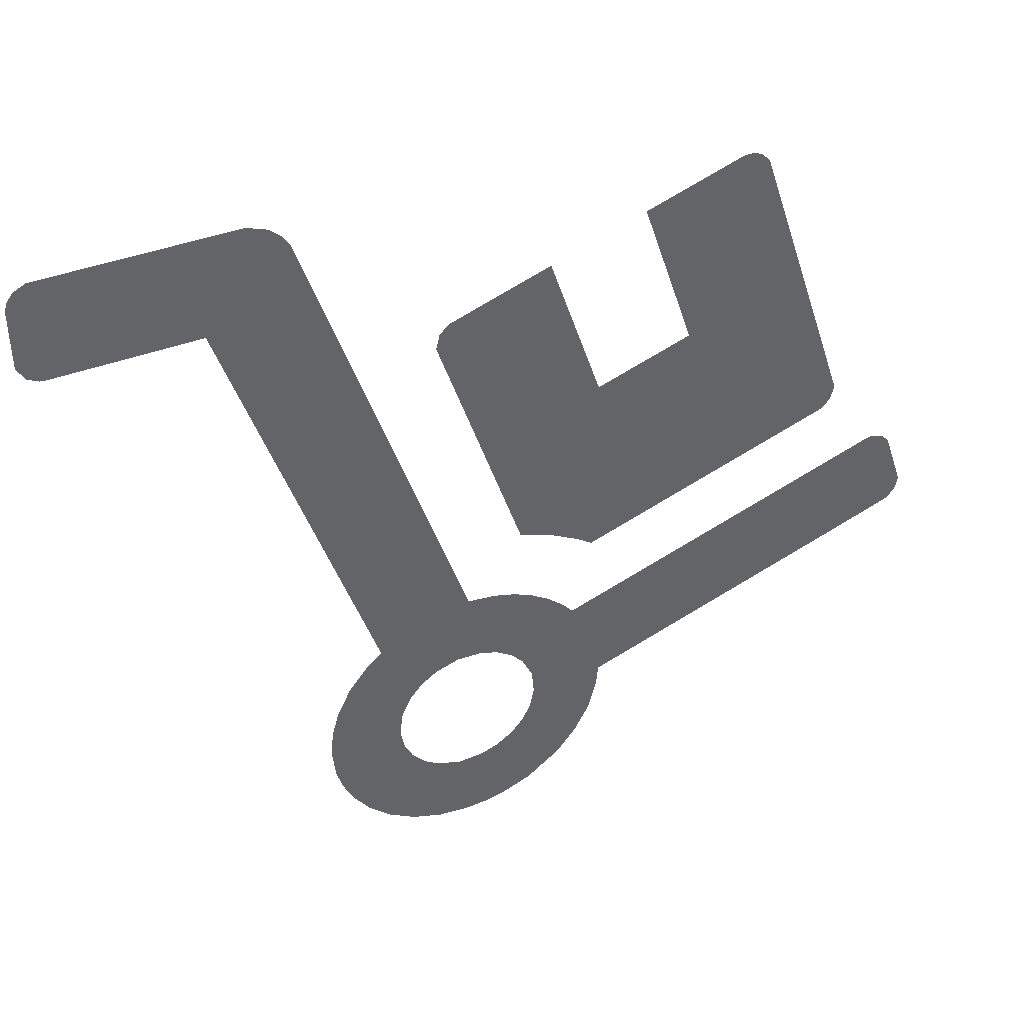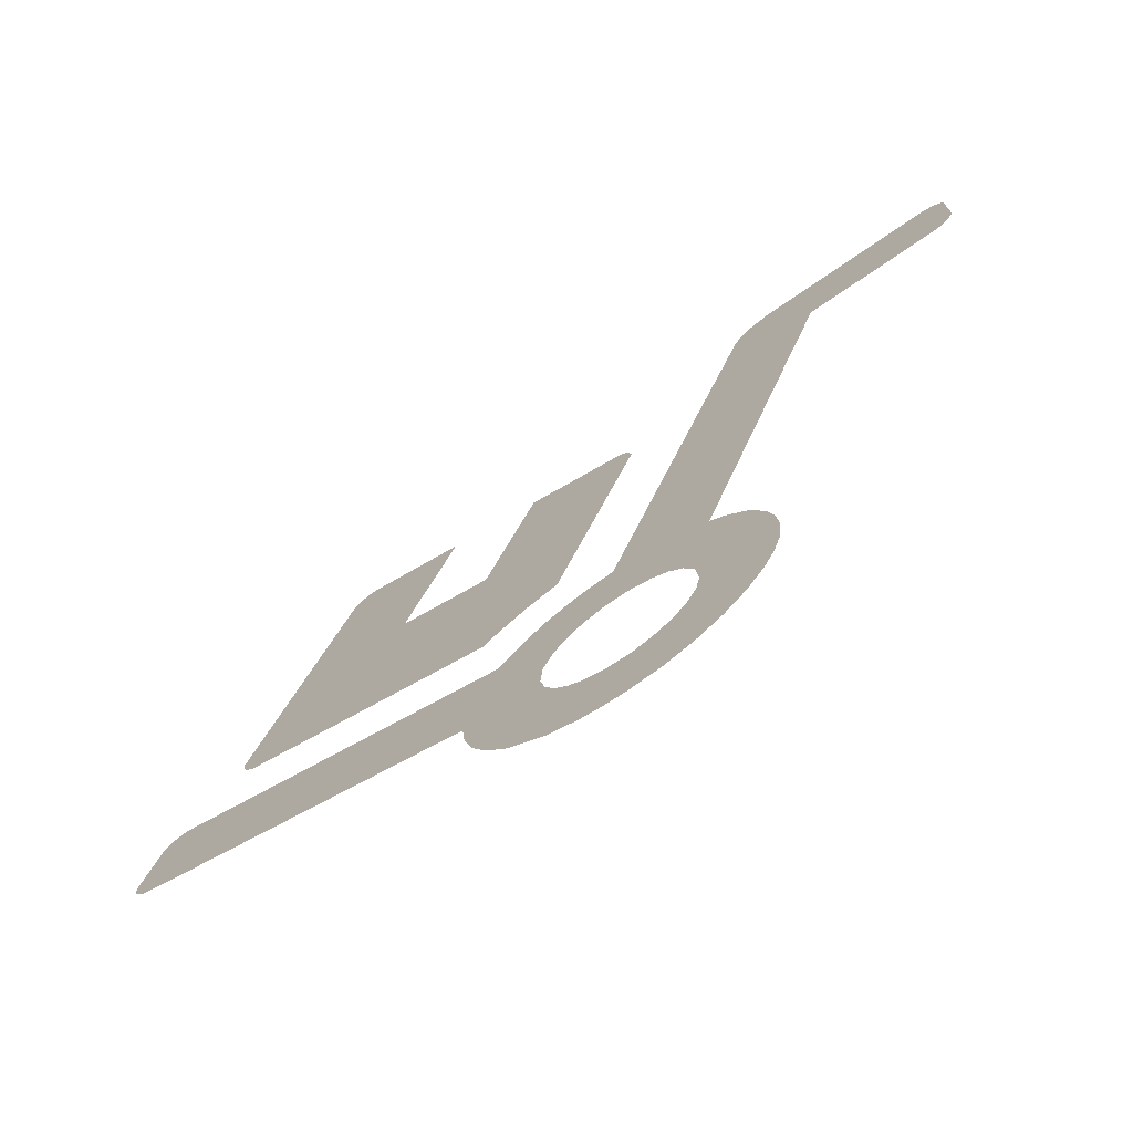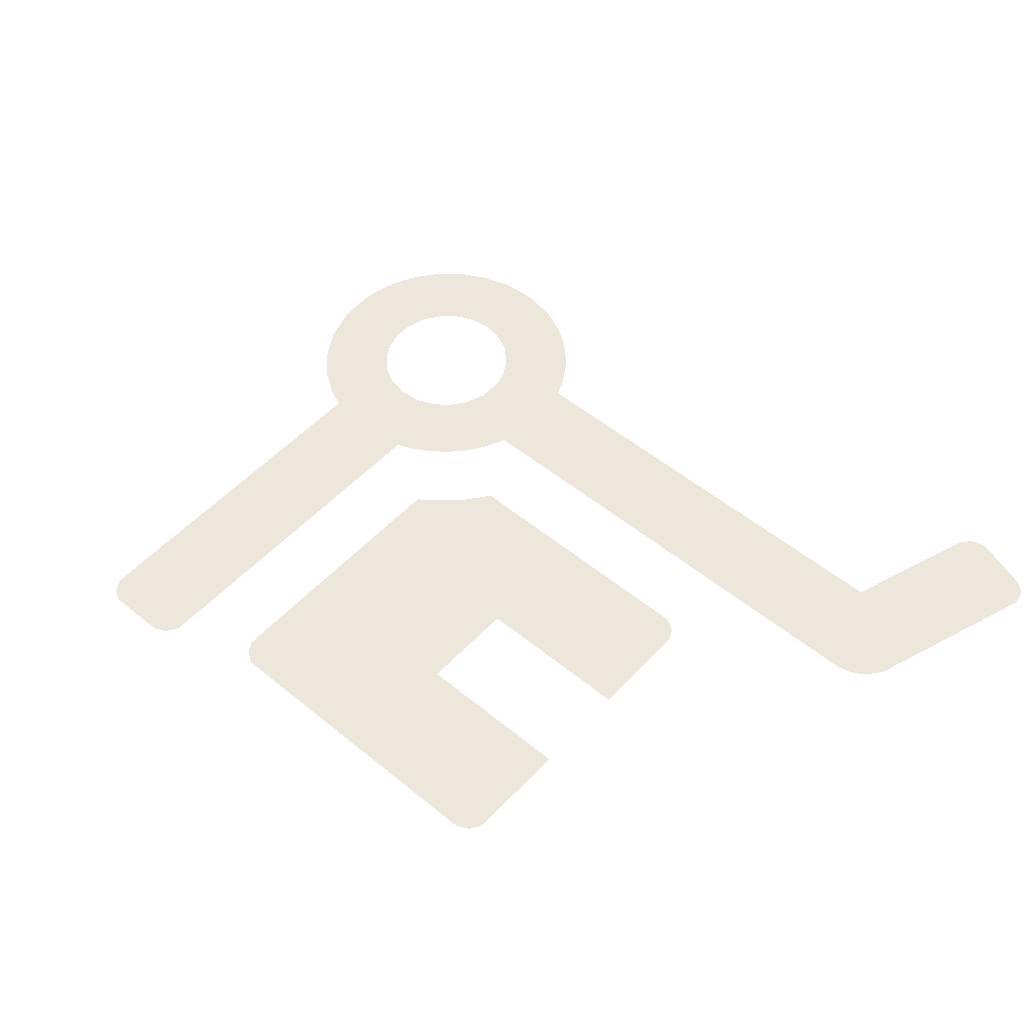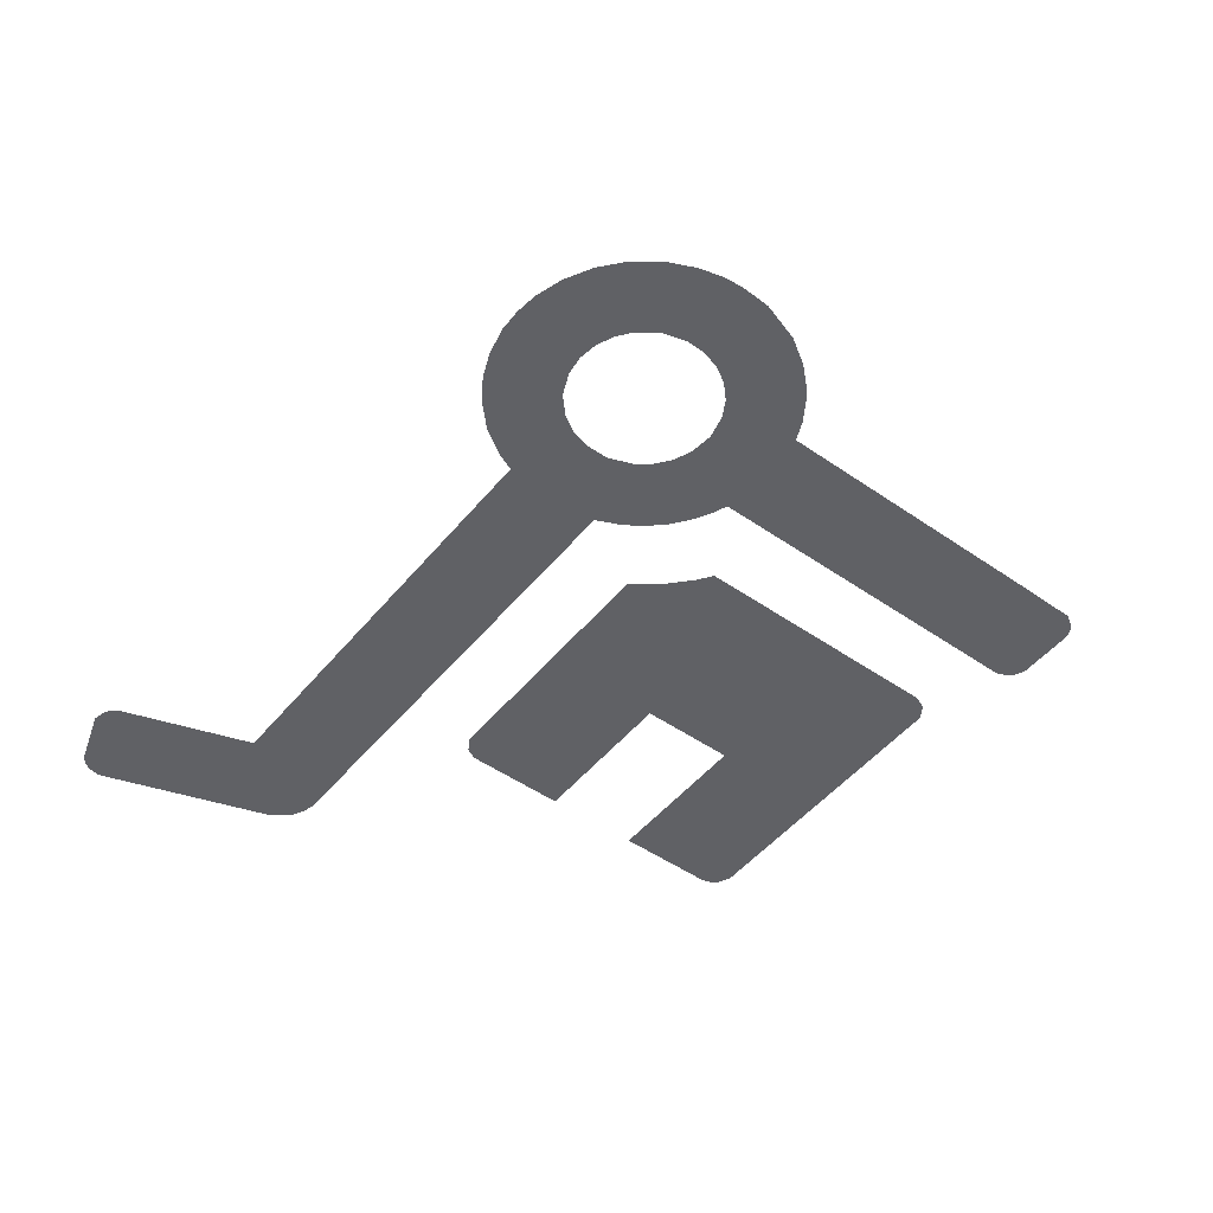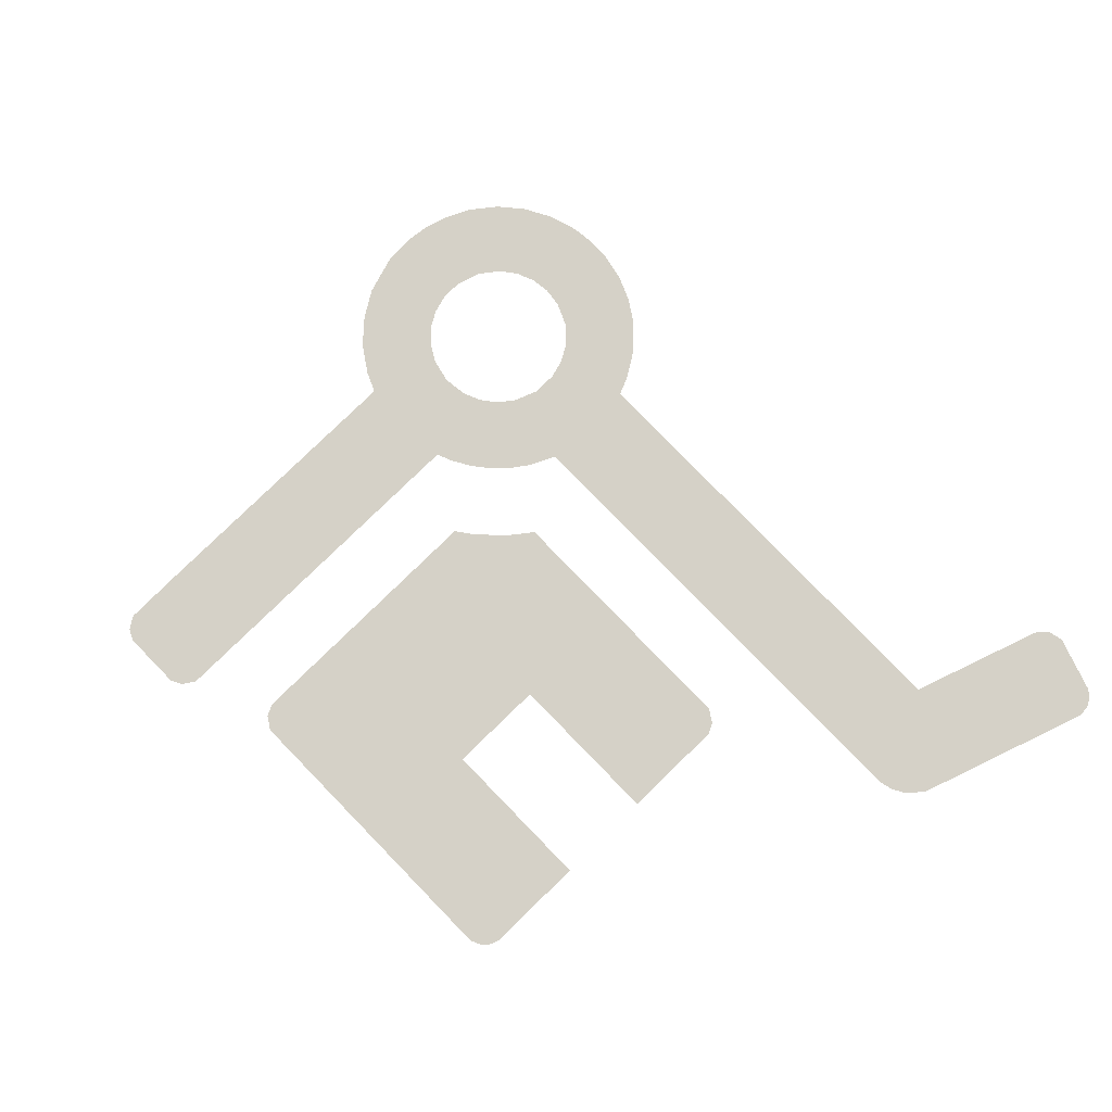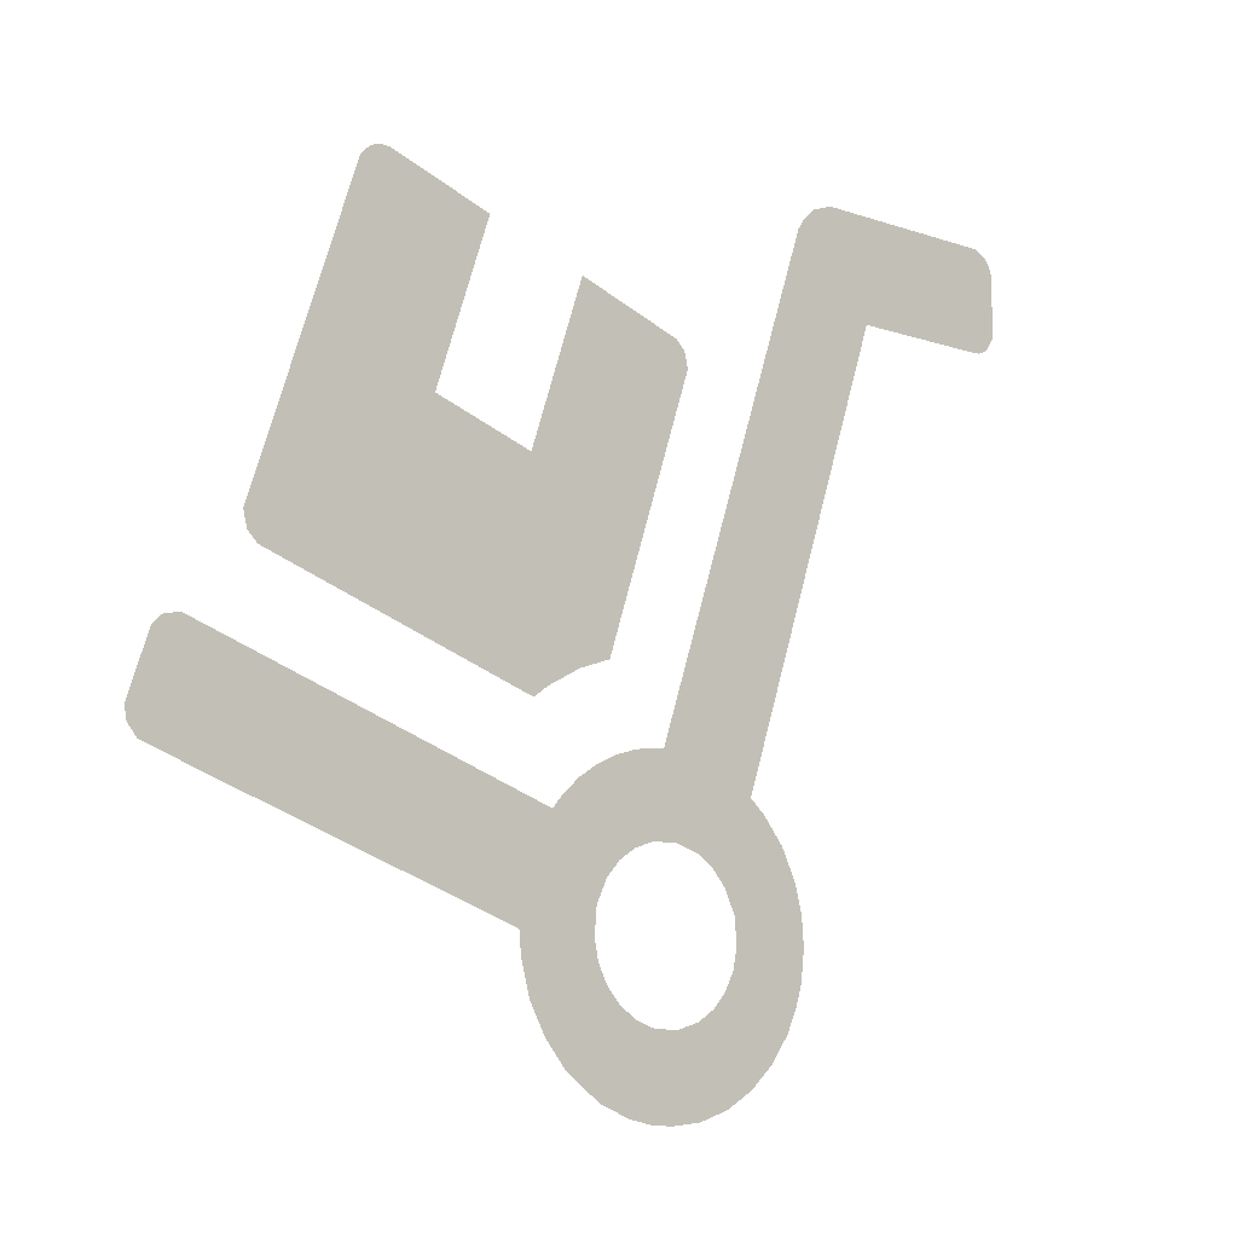
<metadata>
{"format":"obj","ext":"obj","renderer":"f3d","projection":"perspective","resolution":1024,"background":"white","views":[{"elev":41.0,"azim":-24.8,"up":"+Y"},{"elev":-72.6,"azim":-145.4,"up":"+Y"},{"elev":52.2,"azim":149.9,"up":"+Z"},{"elev":-49.1,"azim":-19.2,"up":"+Z"},{"elev":79.4,"azim":154.2,"up":"+Z"},{"elev":-10.9,"azim":139.8,"up":"+Y"}]}
</metadata>
<code>
v 0.1073 -0.3403 0
v 0.222 -0.403 0
v 0.2754 -0.4412 0
v 1.203 -0.1322 0
v 1.237 -0.09782 0
v 1.25 -0.0442 0
v 0.8975 1.015 0
v 0.8634 1.049 0
v 0.8302 1.06 0
v 0.8004 1.06 0
v 0.4442 0.9409 0
v 0.6311 0.3799 0
v 0.2884 0.2665 0
v 0.1016 0.8274 0
v -0.2648 0.704 0
v -0.2963 0.672 0
v -0.3095 0.6188 0
v -0.004061 -0.3015 0
v 1.517 -0.3863 0
v 1.485 -0.3549 0
v 1.431 -0.3417 0
v 0.2055 -0.7499 0
v 0.1669 -0.7051 0
v 0.1082 -0.6527 0
v 0.04236 -0.6092 0
v -0.02963 -0.5755 0
v -0.1069 -0.5526 0
v -0.2098 -0.54 0
v -0.7766 1.159 0
v -0.8024 1.2 0
v -0.8434 1.238 0
v -0.916 1.265 0
v -1.591 1.265 0
v -1.634 1.244 0
v -1.655 1.215 0
v -1.664 1.187 0
v -1.664 0.9723 0
v -1.634 0.926 0
v -1.598 0.9069 0
v -1.574 0.9042 0
v -1.072 0.9042 0
v -0.552 -0.6573 0
v -0.6048 -0.7035 0
v -0.6788 -0.7944 0
v -0.7302 -0.8999 0
v -0.7548 -0.9926 0
v -0.7624 -1.091 0
v -0.7506 -1.197 0
v -0.7264 -1.276 0
v -0.6914 -1.351 0
v -0.6269 -1.44 0
v -0.5458 -1.516 0
v -0.4512 -1.573 0
v -0.3437 -1.611 0
v -0.2351 -1.624 0
v -0.154 -1.62 0
v -0.07643 -1.605 0
v 0.03145 -1.564 0
v 0.1554 -1.474 0
v 0.228 -1.386 0
v 0.2835 -1.285 0
v 0.3138 -1.172 0
v 0.3212 -1.092 0
v 1.339 -0.7532 0
v 1.547 -0.6819 0
v 1.58 -0.6405 0
v 1.587 -0.5962 0
v -0.2561 -1.352 0
v -0.341 -1.325 0
v -0.3988 -1.286 0
v -0.4448 -1.234 0
v -0.4762 -1.171 0
v -0.4905 -1.101 0
v -0.4825 -1.01 0
v -0.4448 -0.9307 0
v -0.3988 -0.8785 0
v -0.341 -0.8394 0
v -0.2561 -0.8122 0
v -0.1651 -0.8163 0
v -0.09815 -0.8394 0
v -0.04033 -0.8785 0
v 0.005619 -0.9307 0
v 0.04334 -1.01 0
v 0.05136 -1.101 0
v 0.03704 -1.171 0
v 0.005619 -1.234 0
v -0.04033 -1.286 0
v -0.09815 -1.325 0
v -0.1651 -1.348 0
f 33 35 36
f 33 34 35
f 33 36 40
f 72 49 50
f 67 64 65
f 31 32 30
f 23 81 82
f 10 7 9
f 40 37 38
f 11 7 10
f 86 87 59
f 39 40 38
f 12 7 11
f 70 51 52
f 41 33 40
f 30 32 29
f 15 17 14
f 16 17 15
f 79 27 28
f 12 6 7
f 80 81 24
f 18 13 17
f 29 41 28
f 13 18 1
f 13 1 2
f 4 6 12
f 13 2 3
f 21 19 20
f 60 61 86
f 21 64 19
f 4 12 3
f 22 64 21
f 42 77 28
f 44 75 43
f 78 79 28
f 7 8 9
f 80 25 26
f 89 68 55
f 40 36 37
f 79 26 27
f 81 23 24
f 4 5 6
f 71 50 51
f 41 42 28
f 79 80 26
f 44 45 75
f 22 23 82
f 73 74 46
f 68 54 55
f 87 88 58
f 88 89 57
f 22 82 83
f 64 22 63
f 46 74 45
f 80 24 25
f 63 22 83
f 47 73 46
f 64 67 19
f 84 63 83
f 84 62 63
f 48 73 47
f 48 72 73
f 85 62 84
f 85 61 62
f 48 49 72
f 86 61 85
f 41 32 33
f 71 72 50
f 32 41 29
f 74 75 45
f 70 71 51
f 12 13 3
f 17 13 14
f 77 42 76
f 66 67 65
f 42 43 76
f 69 70 52
f 60 86 59
f 69 52 53
f 77 78 28
f 59 87 58
f 68 69 54
f 58 88 57
f 75 76 43
f 57 89 56
f 56 89 55
f 69 53 54

</code>
